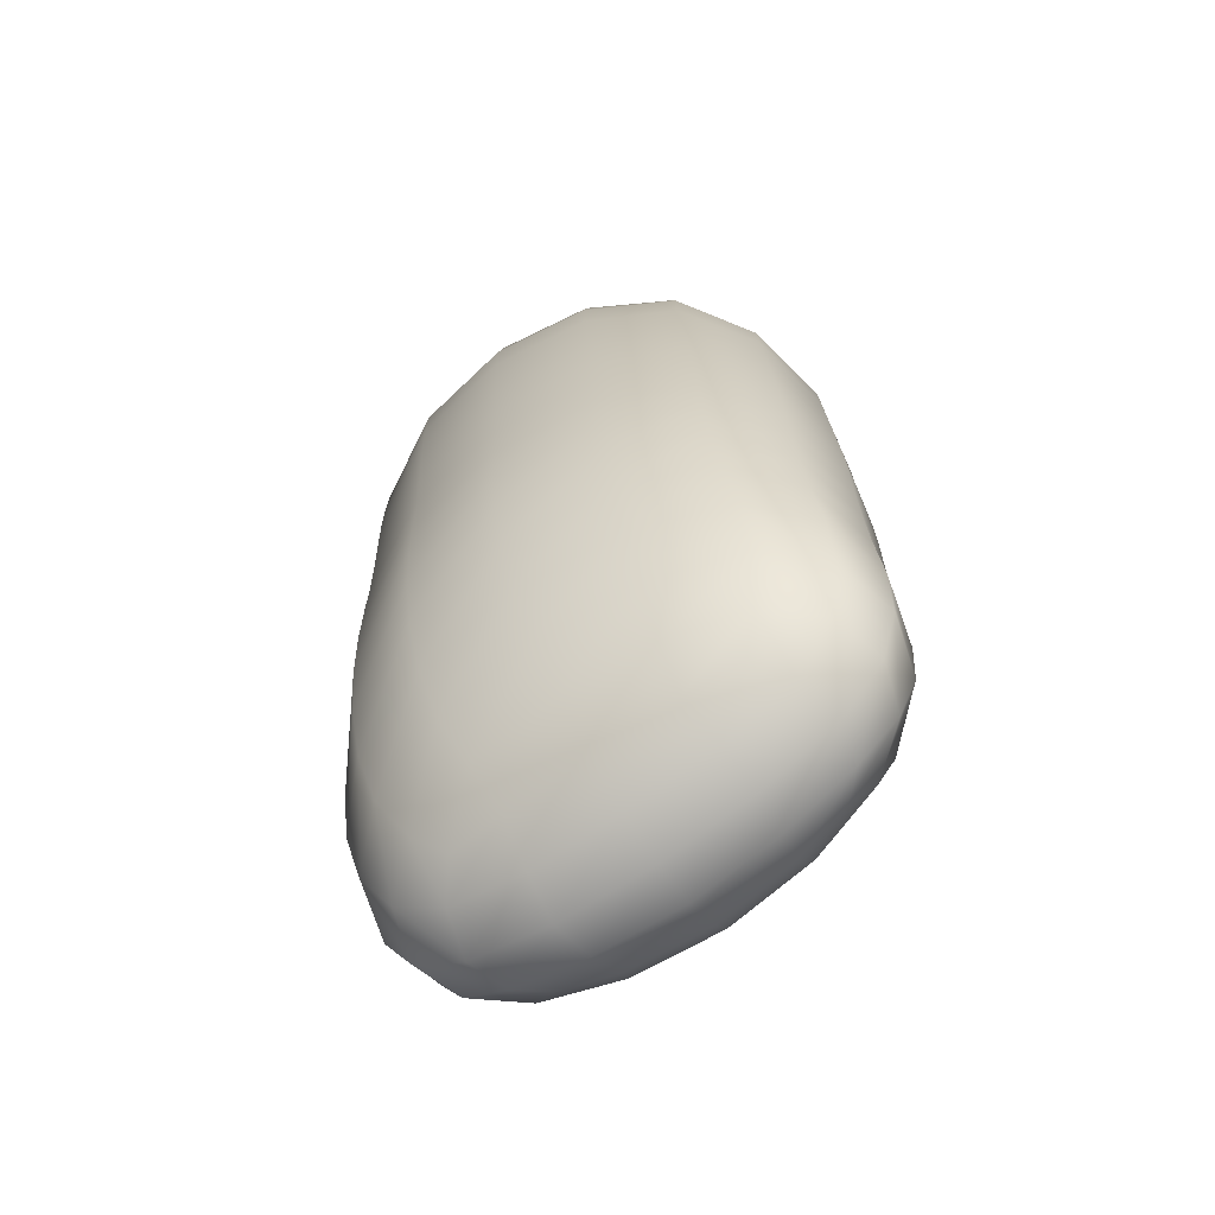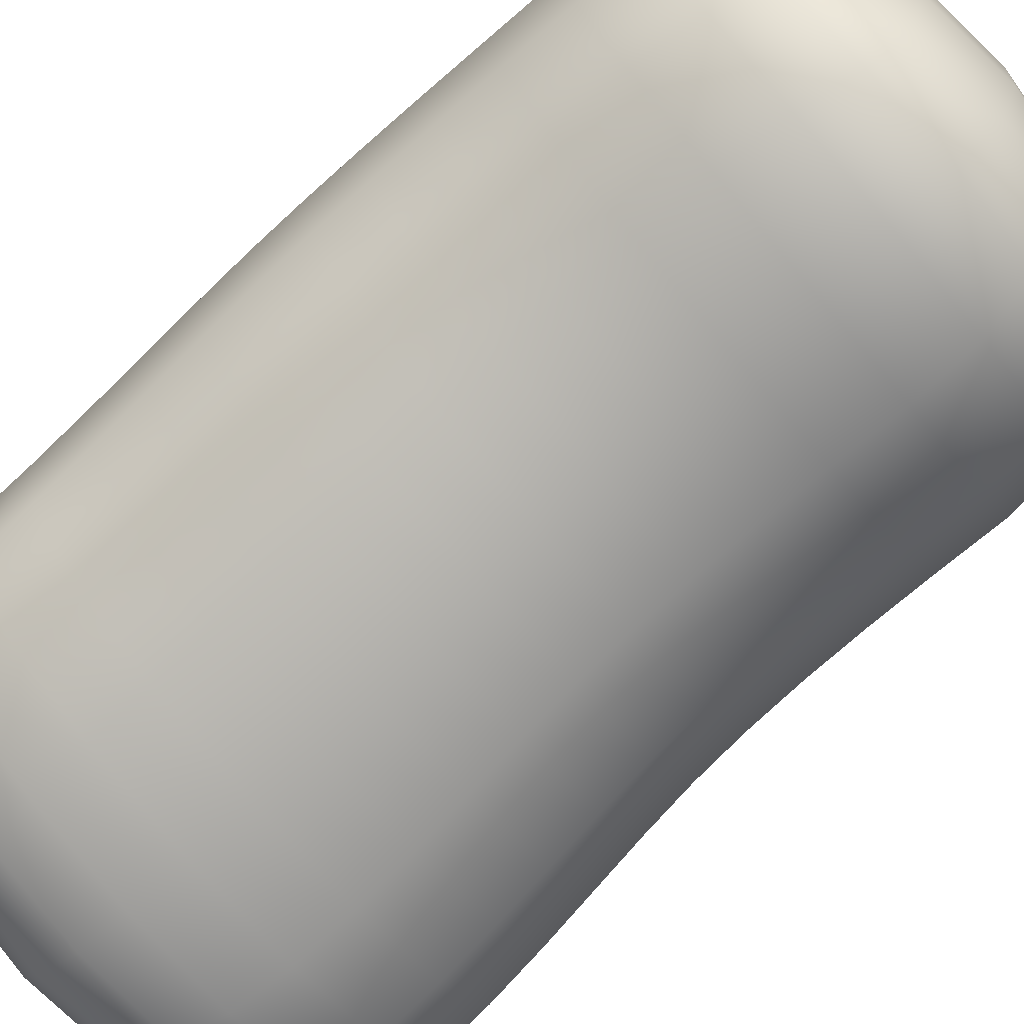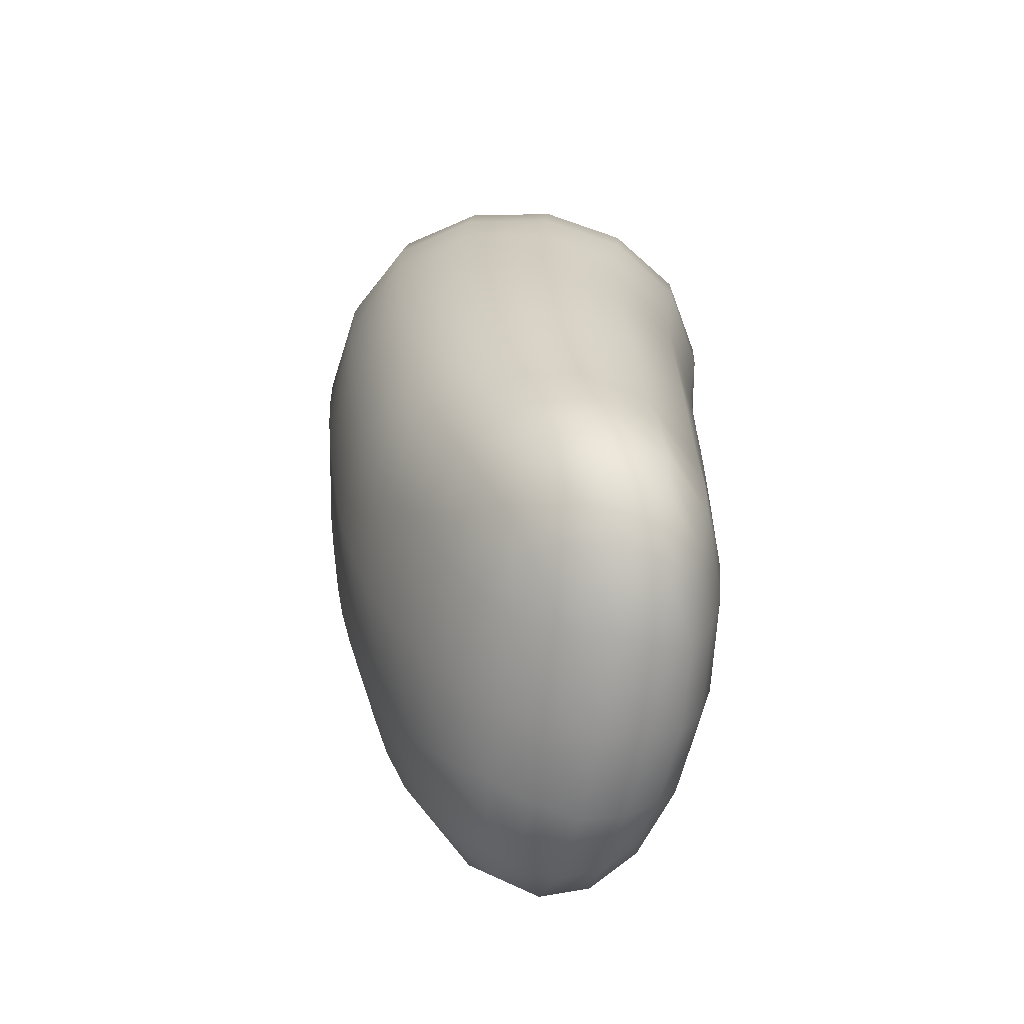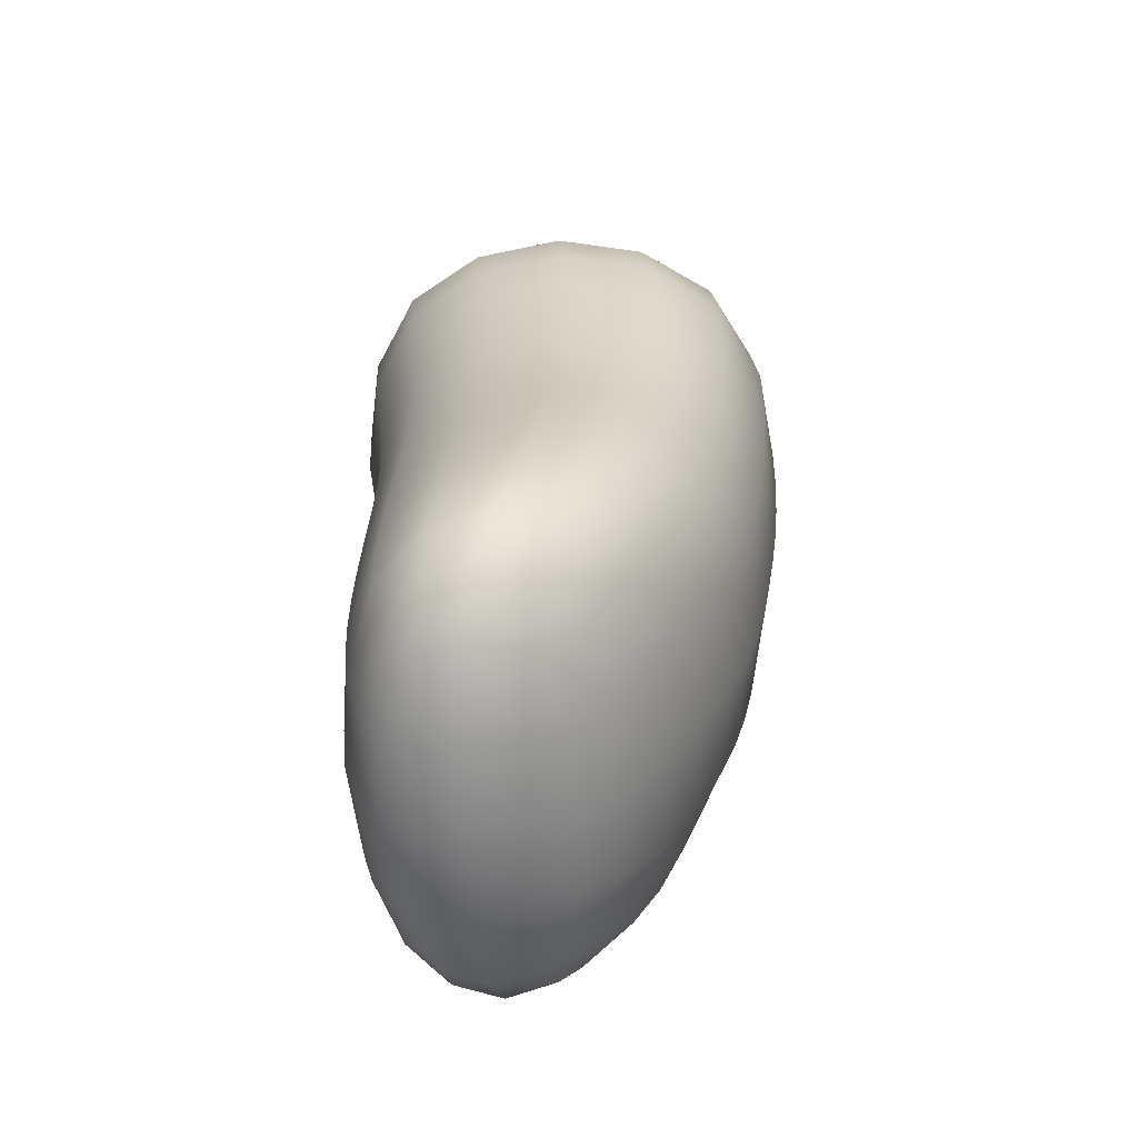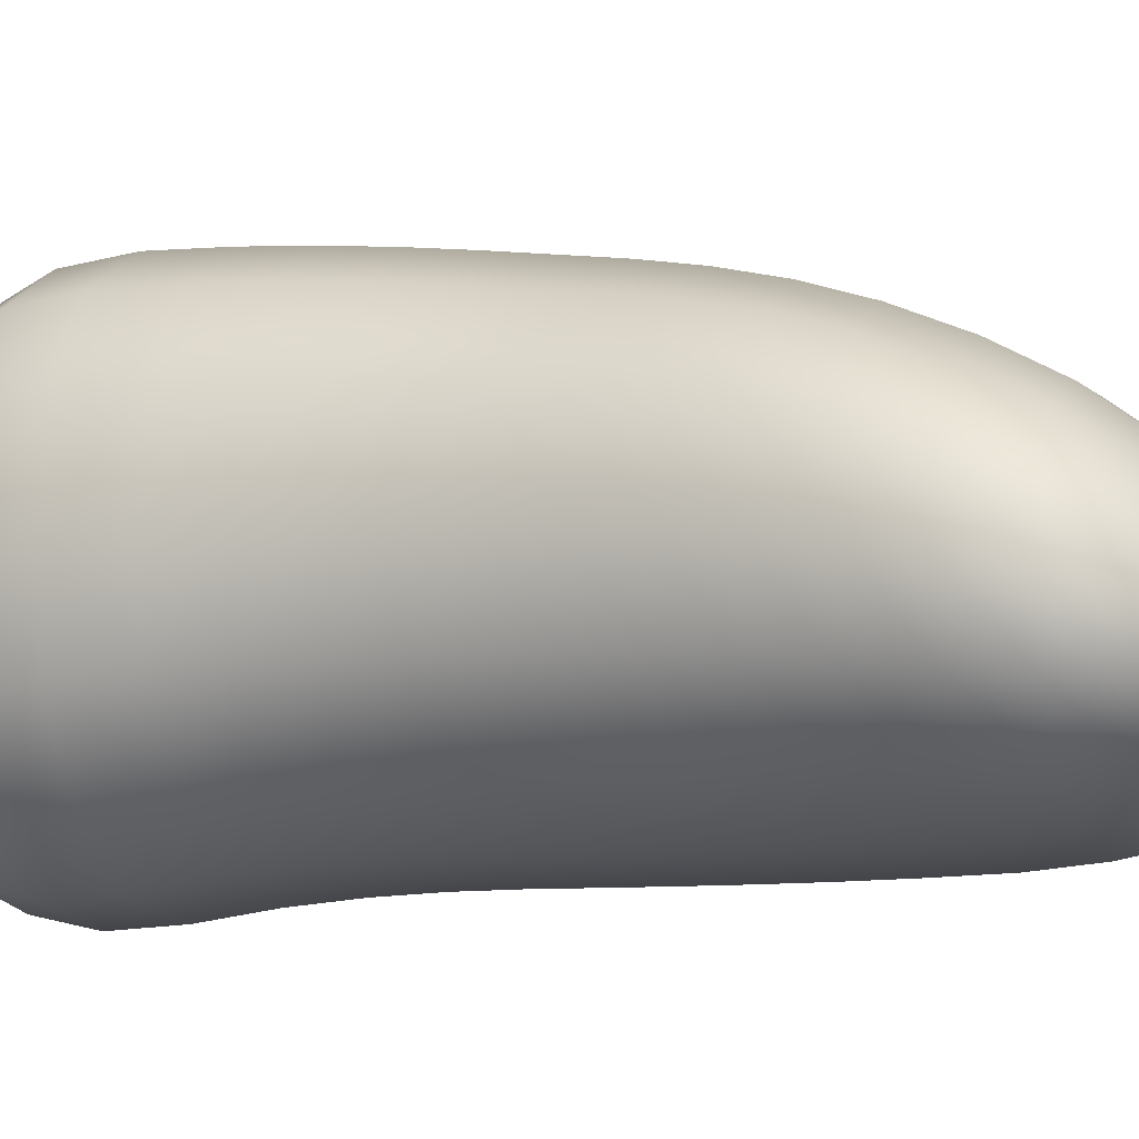
<metadata>
{"format":"obj","ext":"obj","renderer":"f3d","projection":"perspective","resolution":1024,"background":"white","views":[{"elev":-74.4,"azim":-145.3,"up":"+Z"},{"elev":-77.8,"azim":-49.4,"up":"+Y"},{"elev":-67.0,"azim":-99.1,"up":"+Z"},{"elev":-59.8,"azim":91.9,"up":"+Z"},{"elev":-8.6,"azim":107.4,"up":"+Y"}]}
</metadata>
<code>
g default
v 0.1202 2.369 -1.45
v -0.2106 2.369 -1.45
v 0.1202 2.538 -1.45
v -0.2106 2.538 -1.45
v 0.133 2.732 -0.718
v -0.2929 2.732 -0.718
v 0.133 2.354 -0.718
v -0.2929 2.354 -0.718
v 0.171 2.657 -1.231
v -0.2723 2.657 -1.231
v -0.2723 2.352 -1.231
v 0.171 2.352 -1.231
v 0.1401 2.359 -0.9793
v -0.2891 2.359 -0.9793
v -0.2891 2.709 -0.9793
v 0.1401 2.709 -0.9793
v 0.0778 2.674 -0.4745
v -0.2377 2.674 -0.4745
v -0.2377 2.371 -0.4745
v 0.0778 2.371 -0.4745
v 0.2181 2.534 -0.9793
v 0.2516 2.504 -1.231
v -0.2617 2.599 -1.366
v 0.1702 2.599 -1.366
v -0.2617 2.351 -1.366
v 0.1702 2.351 -1.366
v -0.07995 2.285 -0.718
v -0.2925 2.361 -0.8551
v 0.1337 2.361 -0.8551
v -0.3703 2.543 -0.718
v -0.2925 2.724 -0.8551
v -0.07995 2.801 -0.718
v 0.1337 2.724 -0.8551
v 0.2105 2.543 -0.718
v -0.286 2.725 -0.5686
v 0.1262 2.725 -0.5686
v -0.286 2.34 -0.5686
v 0.1262 2.34 -0.5686
v -0.04523 2.347 -1.471
v -0.2541 2.448 -1.471
v -0.04523 2.55 -1.471
v 0.1637 2.448 -1.471
v -0.05065 2.712 -1.231
v -0.2807 2.69 -1.102
v -0.07452 2.773 -0.9793
v 0.1555 2.69 -1.102
v -0.07995 2.713 -0.4515
v -0.2792 2.52 -0.4515
v -0.07995 2.327 -0.4515
v 0.1193 2.52 -0.4515
v -0.07452 2.296 -0.9793
v -0.2807 2.356 -1.102
v -0.05065 2.297 -1.231
v 0.1555 2.356 -1.102
v -0.3529 2.504 -1.231
v -0.3671 2.534 -0.9793
v -0.04523 2.439 -1.506
v -0.06259 2.751 -1.102
v -0.07995 2.516 -0.4113
v -0.06259 2.295 -1.102
v -0.36 2.523 -1.102
v 0.2349 2.523 -1.102
v -0.04577 2.643 -1.368
v -0.3405 2.474 -1.368
v -0.04577 2.306 -1.368
v 0.2489 2.474 -1.368
v -0.0794 2.295 -0.8551
v -0.37 2.542 -0.8551
v -0.0794 2.789 -0.8551
v 0.2112 2.542 -0.8551
v -0.07995 2.795 -0.5666
v -0.3612 2.532 -0.5666
v -0.07995 2.269 -0.5666
v 0.2013 2.532 -0.5666
v 0.06078 2.393 -1.489
v -0.1512 2.393 -1.489
v -0.1512 2.494 -1.489
v 0.06078 2.494 -1.489
v 0.06396 2.72 -1.165
v -0.1761 2.72 -1.165
v -0.187 2.748 -1.04
v 0.04883 2.748 -1.04
v 0.02116 2.616 -0.4309
v -0.181 2.616 -0.4309
v -0.181 2.419 -0.4309
v 0.02116 2.419 -0.4309
v 0.04883 2.311 -1.04
v -0.187 2.311 -1.04
v -0.1761 2.31 -1.165
v 0.06396 2.31 -1.165
v -0.3362 2.603 -1.165
v -0.3362 2.428 -1.165
v -0.3442 2.436 -1.04
v -0.3442 2.623 -1.04
v 0.2061 2.623 -1.04
v 0.2061 2.436 -1.04
v 0.224 2.428 -1.165
v 0.224 2.603 -1.165
v 0.06078 2.592 -1.423
v -0.1512 2.592 -1.423
v -0.1688 2.668 -1.301
v 0.07405 2.668 -1.301
v -0.2933 2.404 -1.423
v -0.3308 2.414 -1.301
v -0.3308 2.566 -1.301
v -0.2933 2.518 -1.423
v 0.07405 2.312 -1.301
v -0.1688 2.312 -1.301
v -0.1512 2.33 -1.423
v 0.06078 2.33 -1.423
v 0.236 2.566 -1.301
v 0.236 2.414 -1.301
v 0.2029 2.404 -1.423
v 0.2029 2.518 -1.423
v 0.03621 2.309 -0.7888
v -0.1961 2.309 -0.7888
v -0.1943 2.312 -0.9181
v 0.03874 2.312 -0.9181
v -0.3496 2.636 -0.9181
v -0.3496 2.442 -0.9181
v -0.351 2.443 -0.7888
v -0.351 2.645 -0.7888
v 0.03874 2.765 -0.9181
v -0.1943 2.765 -0.9181
v -0.1961 2.779 -0.7888
v 0.03621 2.779 -0.7888
v 0.1911 2.443 -0.7888
v 0.1941 2.442 -0.9181
v 0.1941 2.636 -0.9181
v 0.1911 2.645 -0.7888
v 0.03621 2.786 -0.6413
v -0.1961 2.786 -0.6413
v -0.181 2.752 -0.5058
v 0.02116 2.752 -0.5058
v -0.351 2.644 -0.6413
v -0.351 2.433 -0.6413
v -0.3166 2.43 -0.5058
v -0.3166 2.622 -0.5058
v -0.1961 2.291 -0.6413
v 0.03621 2.291 -0.6413
v 0.02116 2.301 -0.5058
v -0.181 2.301 -0.5058
v 0.1911 2.433 -0.6413
v 0.1911 2.644 -0.6413
v 0.1567 2.622 -0.5058
v 0.1567 2.43 -0.5058
v -0.04523 2.388 -1.498
v -0.1591 2.441 -1.498
v -0.04523 2.495 -1.498
v 0.06867 2.441 -1.498
v -0.05608 2.735 -1.165
v -0.1816 2.736 -1.102
v -0.0691 2.763 -1.04
v 0.05639 2.736 -1.102
v -0.07995 2.623 -0.4214
v -0.1886 2.517 -0.4214
v -0.07995 2.411 -0.4214
v 0.02869 2.517 -0.4214
v -0.0691 2.295 -1.04
v -0.1816 2.311 -1.102
v -0.05608 2.296 -1.165
v 0.05639 2.311 -1.102
v -0.3562 2.515 -1.165
v -0.3402 2.432 -1.102
v -0.3639 2.529 -1.04
v -0.3402 2.614 -1.102
v 0.2257 2.529 -1.04
v 0.215 2.432 -1.102
v 0.244 2.515 -1.165
v 0.215 2.614 -1.102
v -0.04523 2.599 -1.426
v -0.1635 2.632 -1.367
v -0.0474 2.681 -1.301
v 0.07199 2.632 -1.367
v -0.3207 2.407 -1.367
v -0.351 2.49 -1.301
v -0.3207 2.542 -1.367
v -0.3114 2.46 -1.426
v -0.0474 2.299 -1.301
v -0.1635 2.317 -1.367
v -0.04523 2.321 -1.426
v 0.07199 2.317 -1.367
v 0.2562 2.49 -1.301
v 0.2292 2.407 -1.367
v 0.2209 2.46 -1.426
v 0.2292 2.542 -1.367
v -0.07995 2.292 -0.7888
v -0.1956 2.312 -0.8551
v -0.07777 2.296 -0.9181
v 0.03685 2.312 -0.8551
v -0.3691 2.539 -0.9181
v -0.3506 2.443 -0.8551
v -0.3703 2.544 -0.7888
v -0.3506 2.641 -0.8551
v -0.07777 2.782 -0.9181
v -0.1956 2.773 -0.8551
v -0.07995 2.796 -0.7888
v 0.03685 2.773 -0.8551
v 0.1918 2.443 -0.8551
v 0.2135 2.539 -0.9181
v 0.1918 2.641 -0.8551
v 0.2105 2.544 -0.7888
v -0.07995 2.803 -0.6413
v -0.1923 2.778 -0.5676
v -0.07995 2.768 -0.5016
v 0.03245 2.778 -0.5676
v -0.3703 2.539 -0.6413
v -0.3424 2.427 -0.5676
v -0.3338 2.526 -0.5016
v -0.3424 2.637 -0.5676
v -0.07995 2.274 -0.6413
v 0.03245 2.287 -0.5676
v -0.07995 2.283 -0.5016
v -0.1923 2.287 -0.5676
v 0.2105 2.539 -0.6413
v 0.1825 2.637 -0.5676
v 0.1739 2.526 -0.5016
v 0.1825 2.427 -0.5676
v 0.05289 2.354 -1.464
v -0.1433 2.354 -1.464
v -0.2398 2.4 -1.464
v -0.2398 2.499 -1.464
v -0.1433 2.546 -1.464
v 0.05289 2.546 -1.464
v 0.1493 2.499 -1.464
v 0.1493 2.4 -1.464
v 0.07026 2.698 -1.231
v -0.1716 2.698 -1.231
v -0.2761 2.676 -1.165
v -0.2853 2.701 -1.04
v -0.1916 2.757 -0.9793
v 0.04252 2.757 -0.9793
v 0.1471 2.701 -1.04
v 0.164 2.676 -1.165
v 0.01363 2.7 -0.4591
v -0.1735 2.7 -0.4591
v -0.2655 2.611 -0.4591
v -0.2655 2.431 -0.4591
v -0.1735 2.342 -0.4591
v 0.01363 2.342 -0.4591
v 0.1056 2.431 -0.4591
v 0.1056 2.611 -0.4591
v 0.04252 2.312 -0.9793
v -0.1916 2.312 -0.9793
v -0.2853 2.358 -1.04
v -0.2761 2.354 -1.165
v -0.1716 2.311 -1.231
v 0.07026 2.311 -1.231
v 0.164 2.354 -1.165
v 0.1471 2.358 -1.04
v -0.3328 2.587 -1.231
v -0.3328 2.422 -1.231
v -0.3476 2.439 -0.9793
v -0.3476 2.63 -0.9793
v 0.1986 2.63 -0.9793
v 0.1986 2.439 -0.9793
v 0.2315 2.422 -1.231
v 0.2315 2.587 -1.231
v -0.2398 2.566 -1.419
v -0.27 2.63 -1.301
v 0.1753 2.63 -1.301
v 0.1493 2.566 -1.419
v -0.2398 2.358 -1.419
v -0.27 2.35 -1.301
v 0.1493 2.358 -1.419
v 0.1753 2.35 -1.301
v 0.03621 2.302 -0.718
v -0.1961 2.302 -0.718
v -0.2929 2.359 -0.7888
v -0.2914 2.361 -0.9181
v 0.1358 2.361 -0.9181
v 0.133 2.359 -0.7888
v -0.351 2.44 -0.718
v -0.351 2.646 -0.718
v -0.2929 2.729 -0.7888
v -0.2914 2.717 -0.9181
v -0.1961 2.784 -0.718
v 0.03621 2.784 -0.718
v 0.133 2.729 -0.7888
v 0.1358 2.717 -0.9181
v 0.1911 2.646 -0.718
v 0.1911 2.44 -0.718
v -0.2929 2.733 -0.6413
v -0.2655 2.703 -0.5099
v 0.1056 2.703 -0.5099
v 0.133 2.733 -0.6413
v -0.2929 2.344 -0.6413
v -0.2655 2.35 -0.5099
v 0.133 2.344 -0.6413
v 0.1056 2.35 -0.5099
g polySurface6 pCube11
f 1 219 75 226
f 219 39 147 75
f 75 147 57 150
f 226 75 150 42
f 39 220 76 147
f 220 2 221 76
f 76 221 40 148
f 147 76 148 57
f 57 148 77 149
f 148 40 222 77
f 77 222 4 223
f 149 77 223 41
f 42 150 78 225
f 150 57 149 78
f 78 149 41 224
f 225 78 224 3
f 9 227 79 234
f 227 43 151 79
f 79 151 58 154
f 234 79 154 46
f 43 228 80 151
f 228 10 229 80
f 80 229 44 152
f 151 80 152 58
f 58 152 81 153
f 152 44 230 81
f 81 230 15 231
f 153 81 231 45
f 46 154 82 233
f 154 58 153 82
f 82 153 45 232
f 233 82 232 16
f 17 235 83 242
f 235 47 155 83
f 83 155 59 158
f 242 83 158 50
f 47 236 84 155
f 236 18 237 84
f 84 237 48 156
f 155 84 156 59
f 59 156 85 157
f 156 48 238 85
f 85 238 19 239
f 157 85 239 49
f 50 158 86 241
f 158 59 157 86
f 86 157 49 240
f 241 86 240 20
f 13 243 87 250
f 243 51 159 87
f 87 159 60 162
f 250 87 162 54
f 51 244 88 159
f 244 14 245 88
f 88 245 52 160
f 159 88 160 60
f 60 160 89 161
f 160 52 246 89
f 89 246 11 247
f 161 89 247 53
f 54 162 90 249
f 162 60 161 90
f 90 161 53 248
f 249 90 248 12
f 10 251 91 229
f 251 55 163 91
f 91 163 61 166
f 229 91 166 44
f 55 252 92 163
f 252 11 246 92
f 92 246 52 164
f 163 92 164 61
f 61 164 93 165
f 164 52 245 93
f 93 245 14 253
f 165 93 253 56
f 44 166 94 230
f 166 61 165 94
f 94 165 56 254
f 230 94 254 15
f 16 255 95 233
f 255 21 167 95
f 95 167 62 170
f 233 95 170 46
f 21 256 96 167
f 256 13 250 96
f 96 250 54 168
f 167 96 168 62
f 62 168 97 169
f 168 54 249 97
f 97 249 12 257
f 169 97 257 22
f 46 170 98 234
f 170 62 169 98
f 98 169 22 258
f 234 98 258 9
f 3 224 99 262
f 224 41 171 99
f 99 171 63 174
f 262 99 174 24
f 41 223 100 171
f 223 4 259 100
f 100 259 23 172
f 171 100 172 63
f 63 172 101 173
f 172 23 260 101
f 101 260 10 228
f 173 101 228 43
f 24 174 102 261
f 174 63 173 102
f 102 173 43 227
f 261 102 227 9
f 2 263 103 221
f 263 25 175 103
f 103 175 64 178
f 221 103 178 40
f 25 264 104 175
f 264 11 252 104
f 104 252 55 176
f 175 104 176 64
f 64 176 105 177
f 176 55 251 105
f 105 251 10 260
f 177 105 260 23
f 40 178 106 222
f 178 64 177 106
f 106 177 23 259
f 222 106 259 4
f 12 248 107 266
f 248 53 179 107
f 107 179 65 182
f 266 107 182 26
f 53 247 108 179
f 247 11 264 108
f 108 264 25 180
f 179 108 180 65
f 65 180 109 181
f 180 25 263 109
f 109 263 2 220
f 181 109 220 39
f 26 182 110 265
f 182 65 181 110
f 110 181 39 219
f 265 110 219 1
f 9 258 111 261
f 258 22 183 111
f 111 183 66 186
f 261 111 186 24
f 22 257 112 183
f 257 12 266 112
f 112 266 26 184
f 183 112 184 66
f 66 184 113 185
f 184 26 265 113
f 113 265 1 226
f 185 113 226 42
f 24 186 114 262
f 186 66 185 114
f 114 185 42 225
f 262 114 225 3
f 7 267 115 272
f 267 27 187 115
f 115 187 67 190
f 272 115 190 29
f 27 268 116 187
f 268 8 269 116
f 116 269 28 188
f 187 116 188 67
f 67 188 117 189
f 188 28 270 117
f 117 270 14 244
f 189 117 244 51
f 29 190 118 271
f 190 67 189 118
f 118 189 51 243
f 271 118 243 13
f 15 254 119 276
f 254 56 191 119
f 119 191 68 194
f 276 119 194 31
f 56 253 120 191
f 253 14 270 120
f 120 270 28 192
f 191 120 192 68
f 68 192 121 193
f 192 28 269 121
f 121 269 8 273
f 193 121 273 30
f 31 194 122 275
f 194 68 193 122
f 122 193 30 274
f 275 122 274 6
f 16 232 123 280
f 232 45 195 123
f 123 195 69 198
f 280 123 198 33
f 45 231 124 195
f 231 15 276 124
f 124 276 31 196
f 195 124 196 69
f 69 196 125 197
f 196 31 275 125
f 125 275 6 277
f 197 125 277 32
f 33 198 126 279
f 198 69 197 126
f 126 197 32 278
f 279 126 278 5
f 7 272 127 282
f 272 29 199 127
f 127 199 70 202
f 282 127 202 34
f 29 271 128 199
f 271 13 256 128
f 128 256 21 200
f 199 128 200 70
f 70 200 129 201
f 200 21 255 129
f 129 255 16 280
f 201 129 280 33
f 34 202 130 281
f 202 70 201 130
f 130 201 33 279
f 281 130 279 5
f 5 278 131 286
f 278 32 203 131
f 131 203 71 206
f 286 131 206 36
f 32 277 132 203
f 277 6 283 132
f 132 283 35 204
f 203 132 204 71
f 71 204 133 205
f 204 35 284 133
f 133 284 18 236
f 205 133 236 47
f 36 206 134 285
f 206 71 205 134
f 134 205 47 235
f 285 134 235 17
f 6 274 135 283
f 274 30 207 135
f 135 207 72 210
f 283 135 210 35
f 30 273 136 207
f 273 8 287 136
f 136 287 37 208
f 207 136 208 72
f 72 208 137 209
f 208 37 288 137
f 137 288 19 238
f 209 137 238 48
f 35 210 138 284
f 210 72 209 138
f 138 209 48 237
f 284 138 237 18
f 8 268 139 287
f 268 27 211 139
f 139 211 73 214
f 287 139 214 37
f 27 267 140 211
f 267 7 289 140
f 140 289 38 212
f 211 140 212 73
f 73 212 141 213
f 212 38 290 141
f 141 290 20 240
f 213 141 240 49
f 37 214 142 288
f 214 73 213 142
f 142 213 49 239
f 288 142 239 19
f 7 282 143 289
f 282 34 215 143
f 143 215 74 218
f 289 143 218 38
f 34 281 144 215
f 281 5 286 144
f 144 286 36 216
f 215 144 216 74
f 74 216 145 217
f 216 36 285 145
f 145 285 17 242
f 217 145 242 50
f 38 218 146 290
f 218 74 217 146
f 146 217 50 241
f 290 146 241 20

</code>
